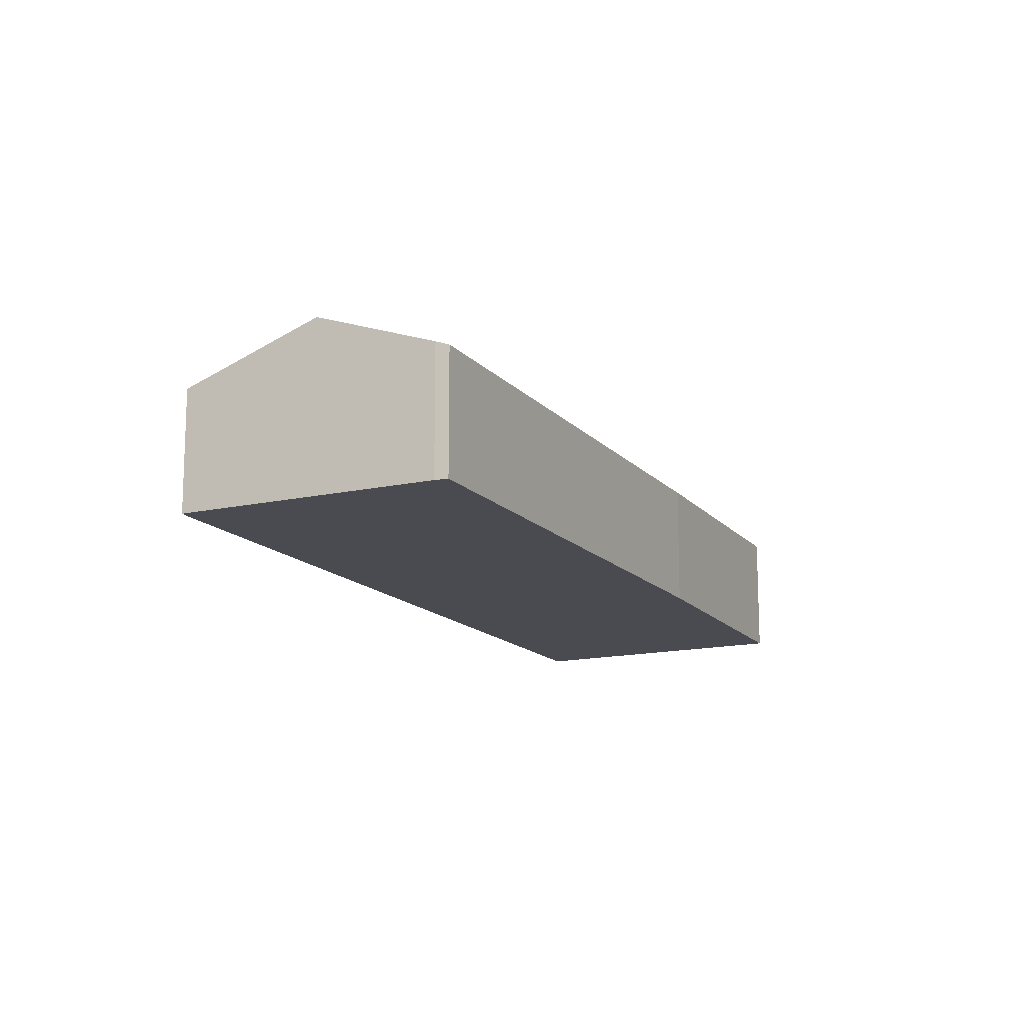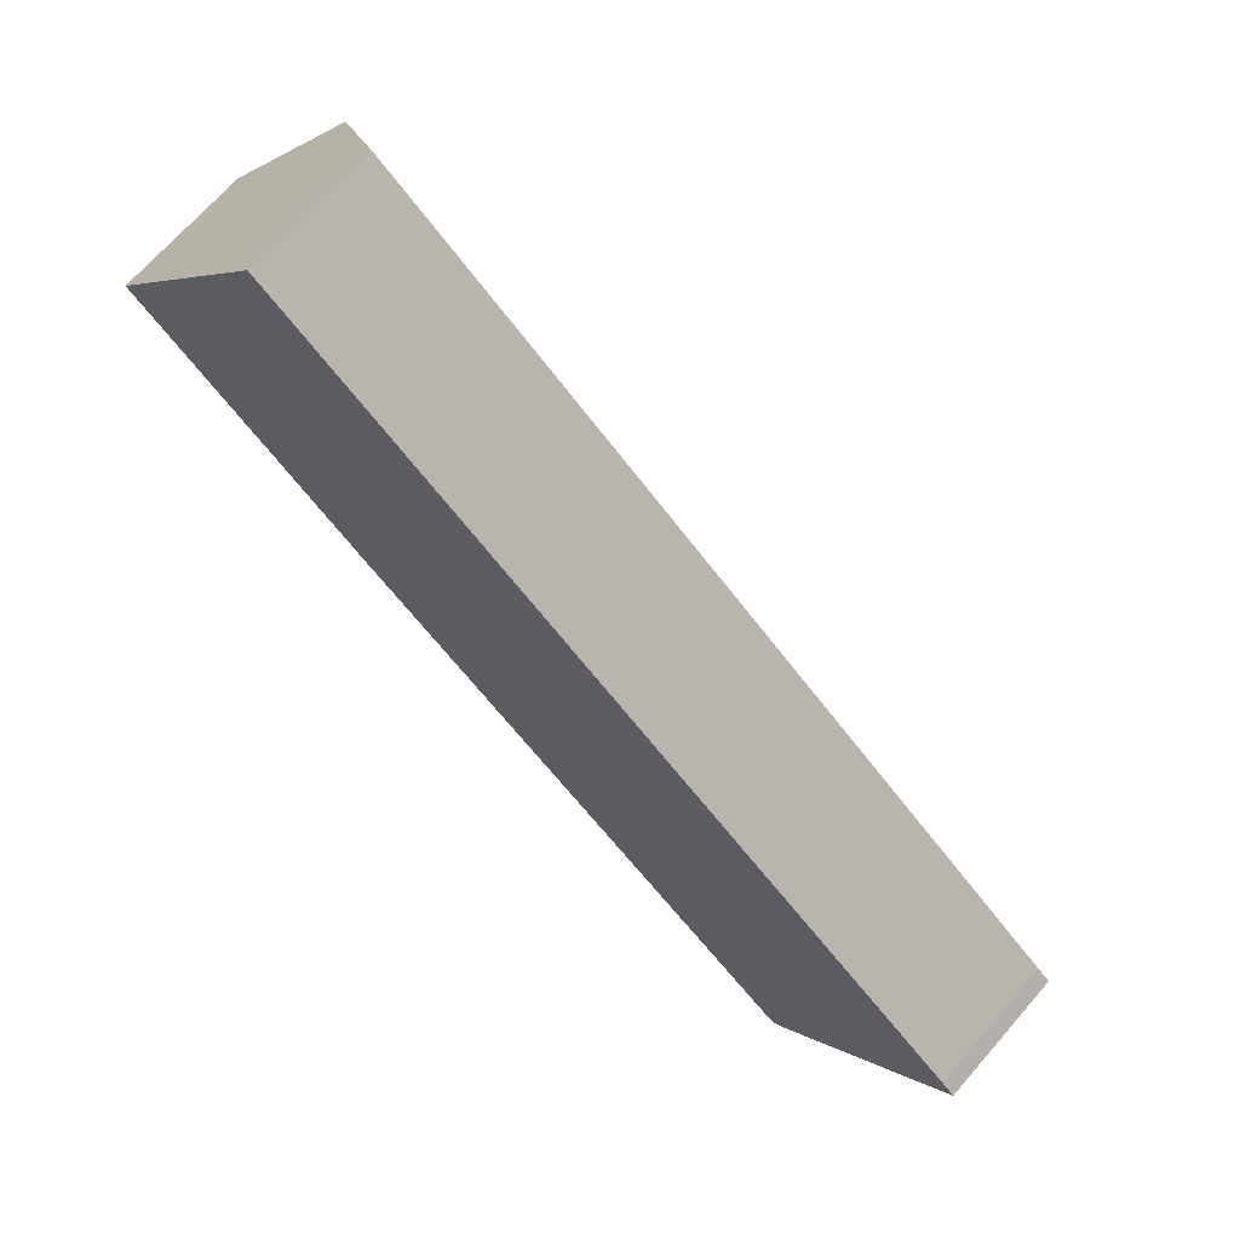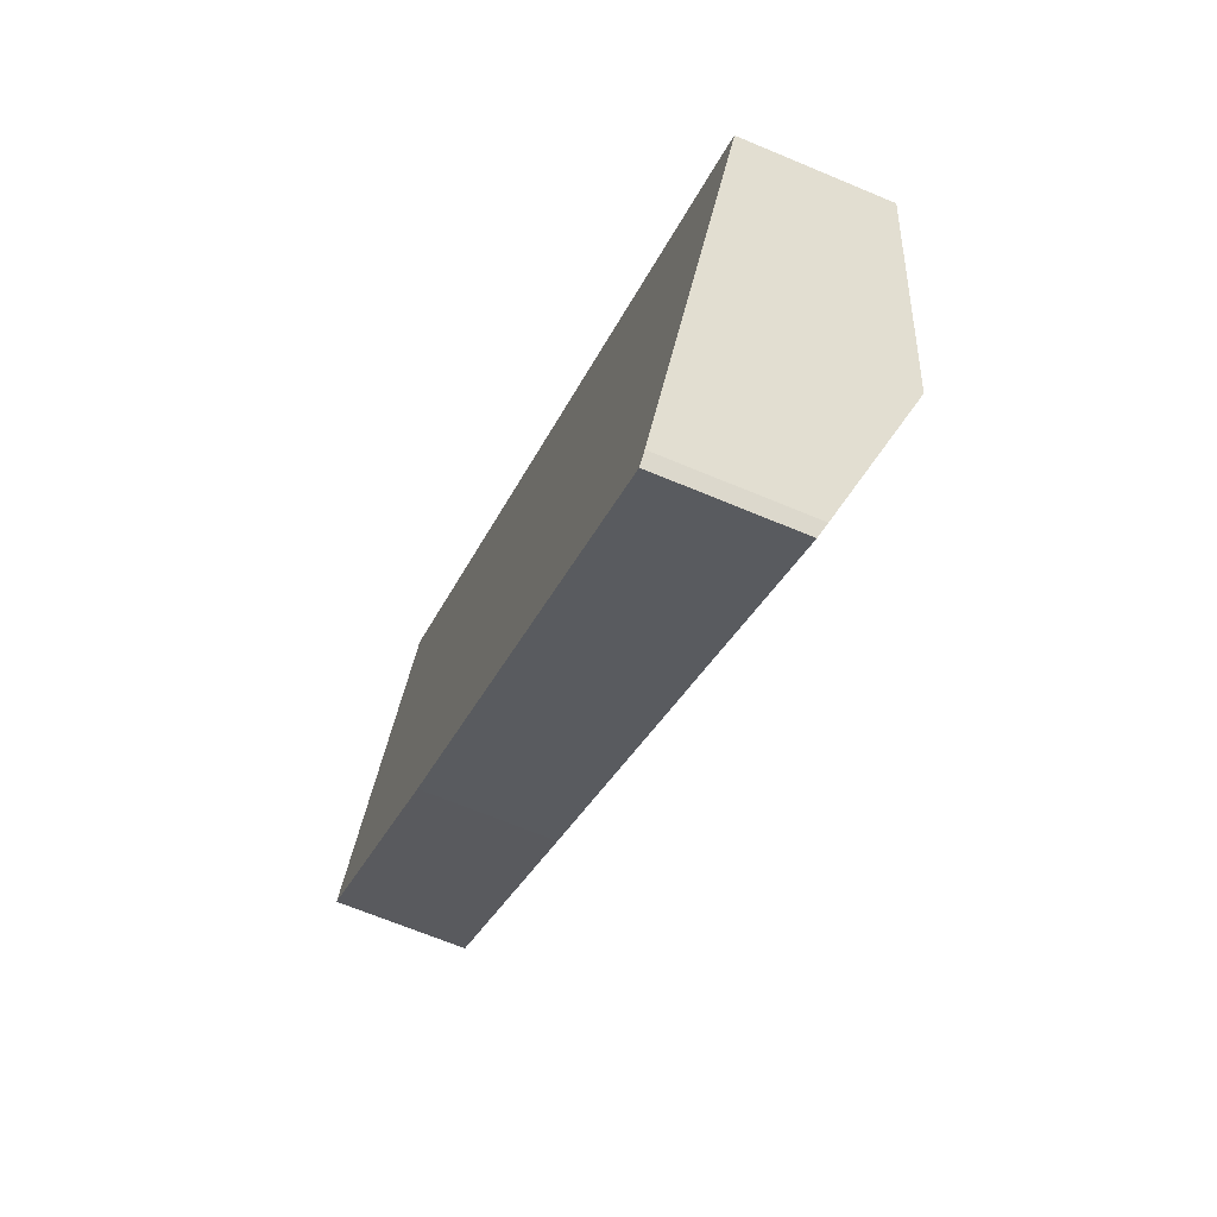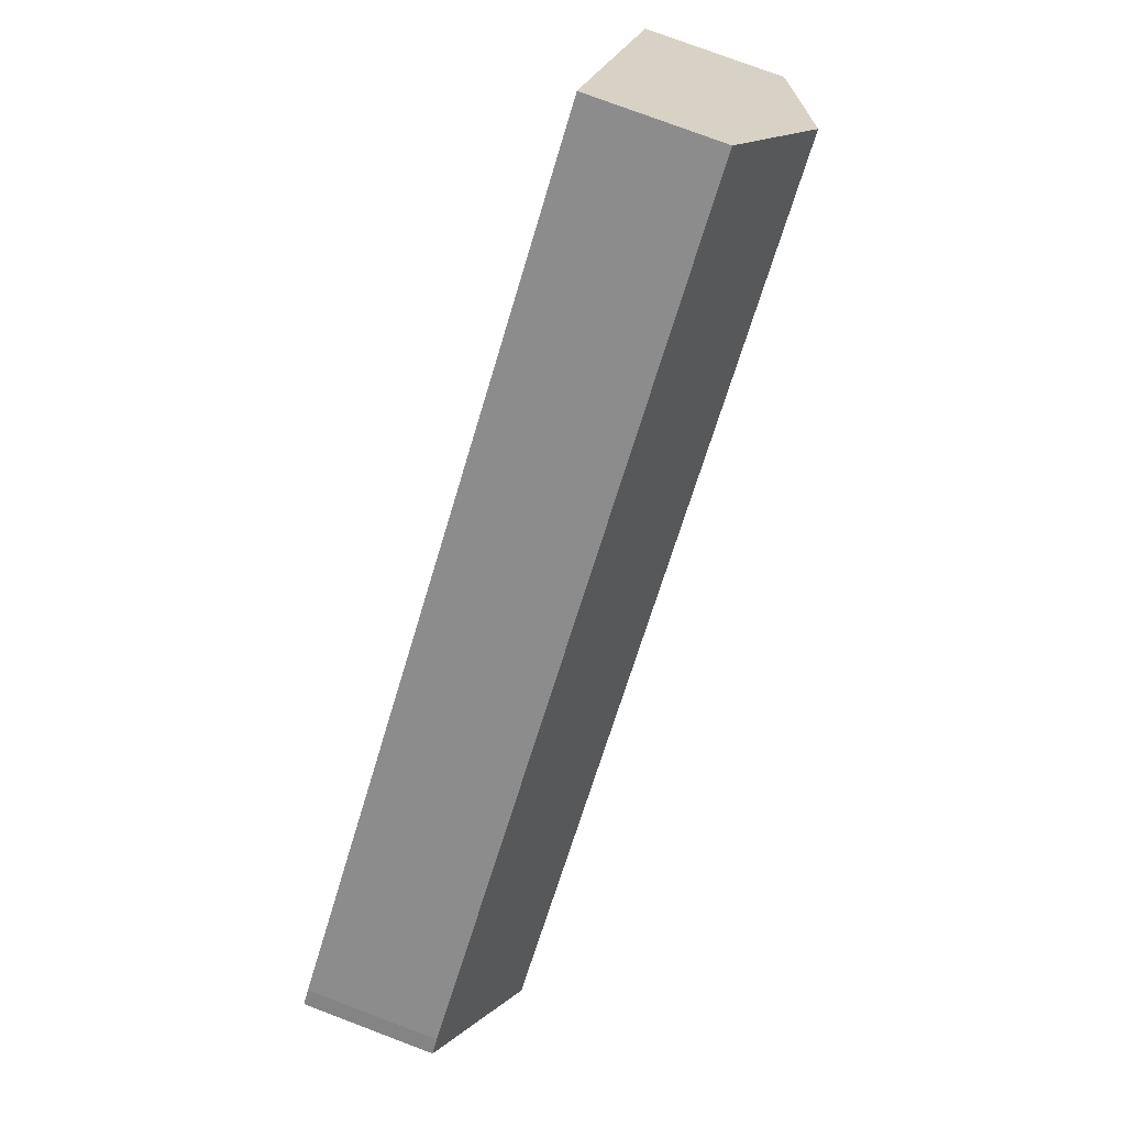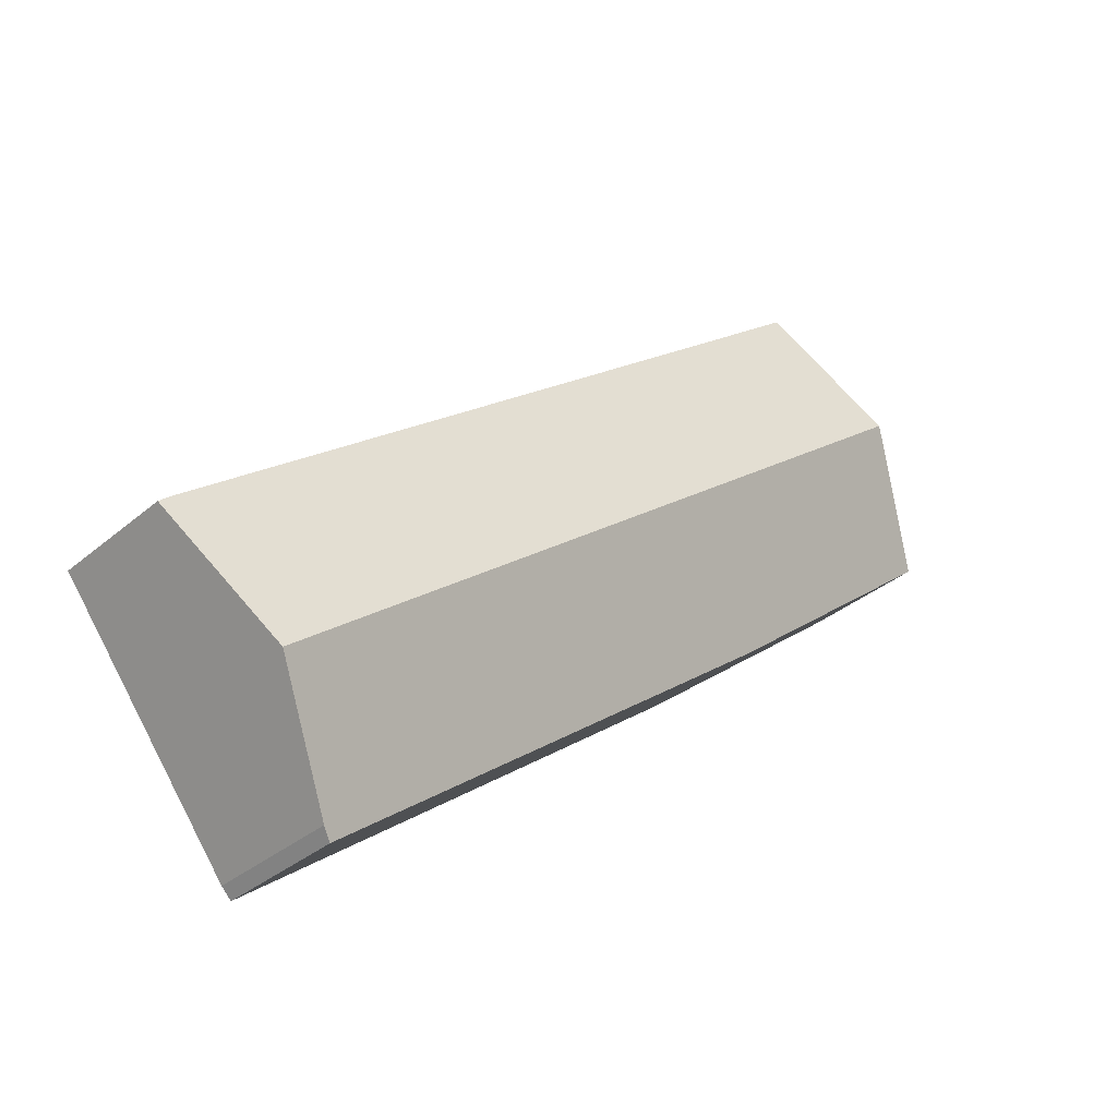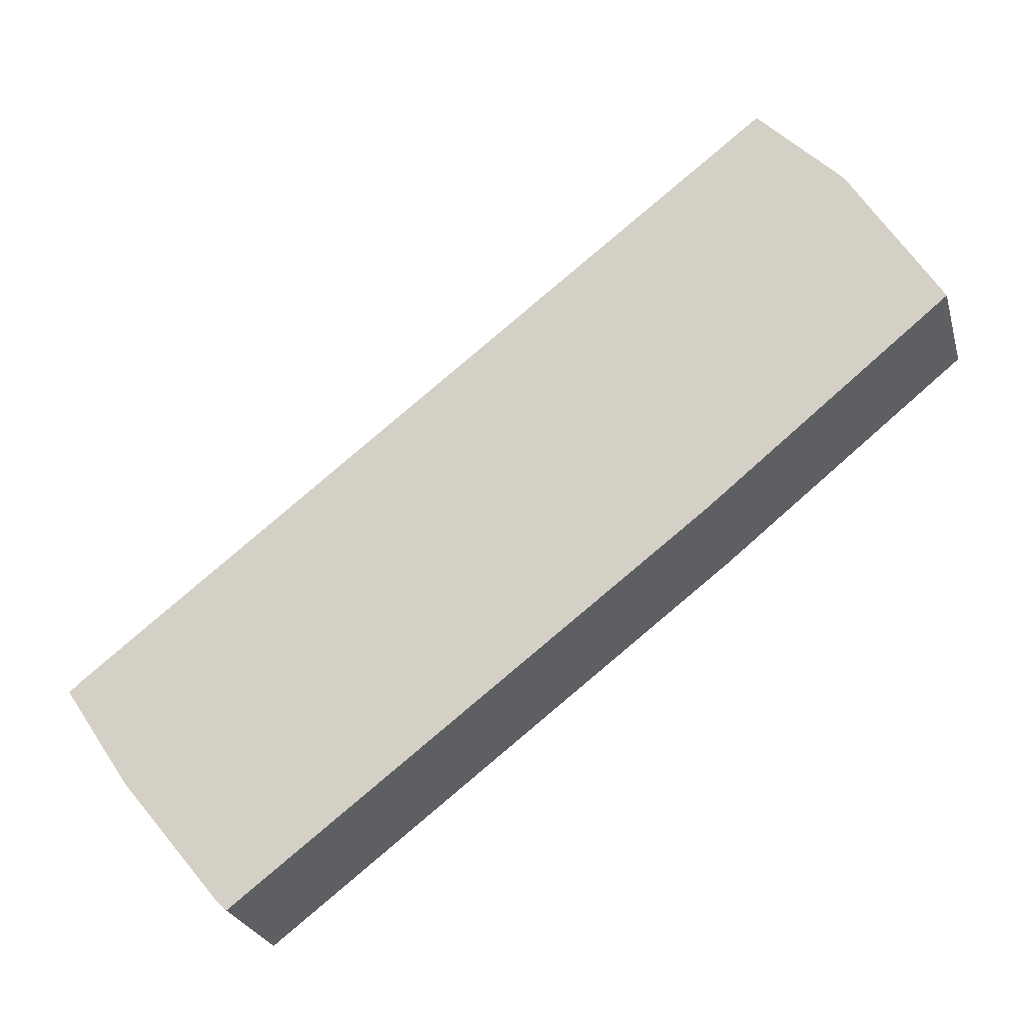
<metadata>
{"format":"obj","ext":"obj","renderer":"f3d","projection":"perspective","resolution":1024,"background":"white","views":[{"elev":-14.4,"azim":153.4,"up":"+Y"},{"elev":68.6,"azim":41.0,"up":"+Z"},{"elev":-66.1,"azim":67.0,"up":"+Z"},{"elev":76.7,"azim":110.7,"up":"+Z"},{"elev":-34.0,"azim":138.9,"up":"+Z"},{"elev":-25.4,"azim":-165.5,"up":"+Z"}]}
</metadata>
<code>
v  2.689 5.648 3.659
v  27.81 4.028 -10.12
v  24.98 5.648 -13.87
v  27.41 4.019 -9.768
v  5.471 4.028 7.446
v  22.5 4.226 -17.16
v  22.19 4.074 -17.48
v  7.598 4.02 -6.205
v  0 4.083 2.5e-16
v  0 0 0
v  2.689 -2.24e-16 3.659
v  5.471 -4.559e-16 7.446
v  27.41 5.981e-16 -9.768
v  27.81 6.197e-16 -10.12
v  24.98 8.494e-16 -13.87
v  22.5 1.051e-15 -17.16
v  22.19 1.07e-15 -17.48
v  7.598 3.799e-16 -6.205
g defaultobject
f 1 2 3
f 2 1 4
f 4 1 5
f 6 1 3
f 1 6 7
f 1 7 8
f 1 8 9
f 10 1 9
f 1 10 5
f 5 10 11
f 5 11 12
f 12 4 5
f 4 12 13
f 4 14 2
f 14 4 13
f 14 3 2
f 3 14 6
f 6 14 15
f 6 15 16
f 16 7 6
f 7 16 17
f 8 10 9
f 10 8 18
f 17 8 7
f 8 17 18
f 13 15 14
f 15 13 12
f 15 12 16
f 16 12 17
f 17 12 18
f 18 12 11
f 18 11 10

</code>
